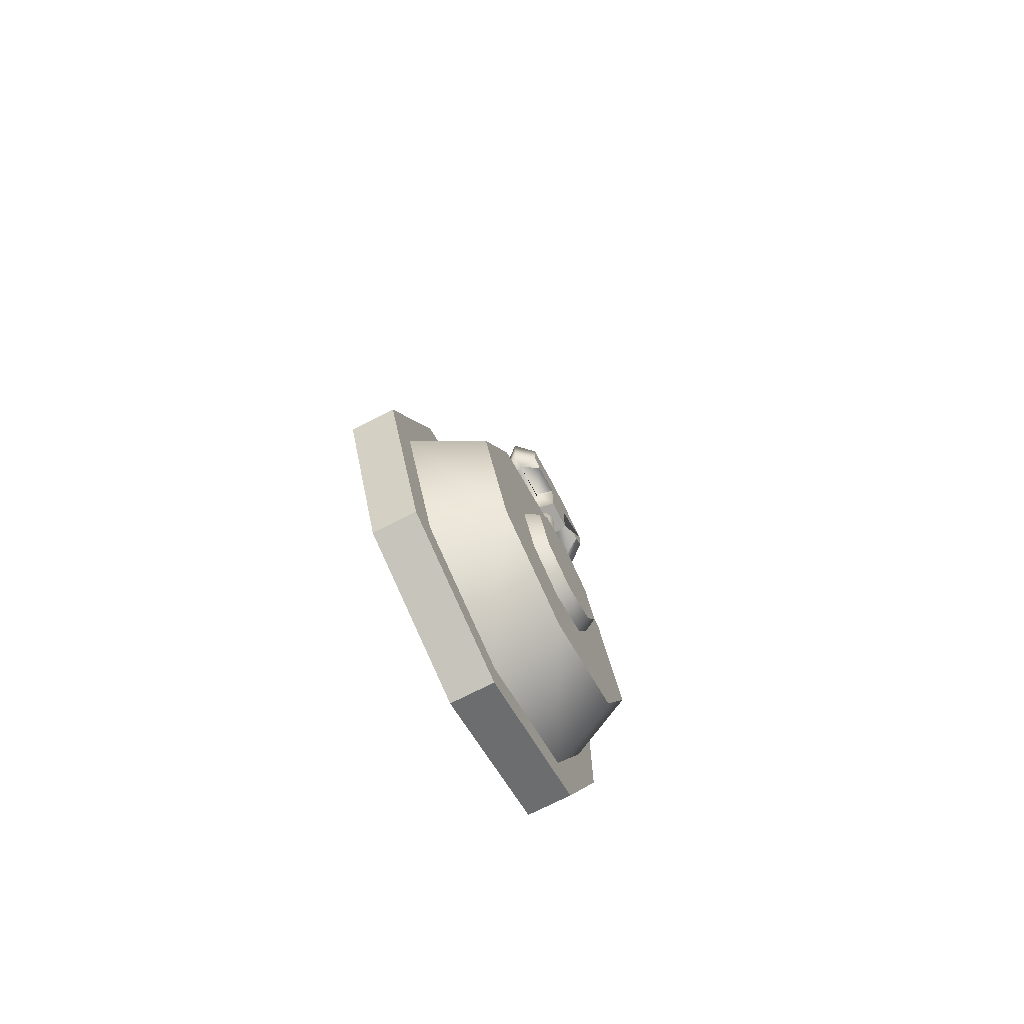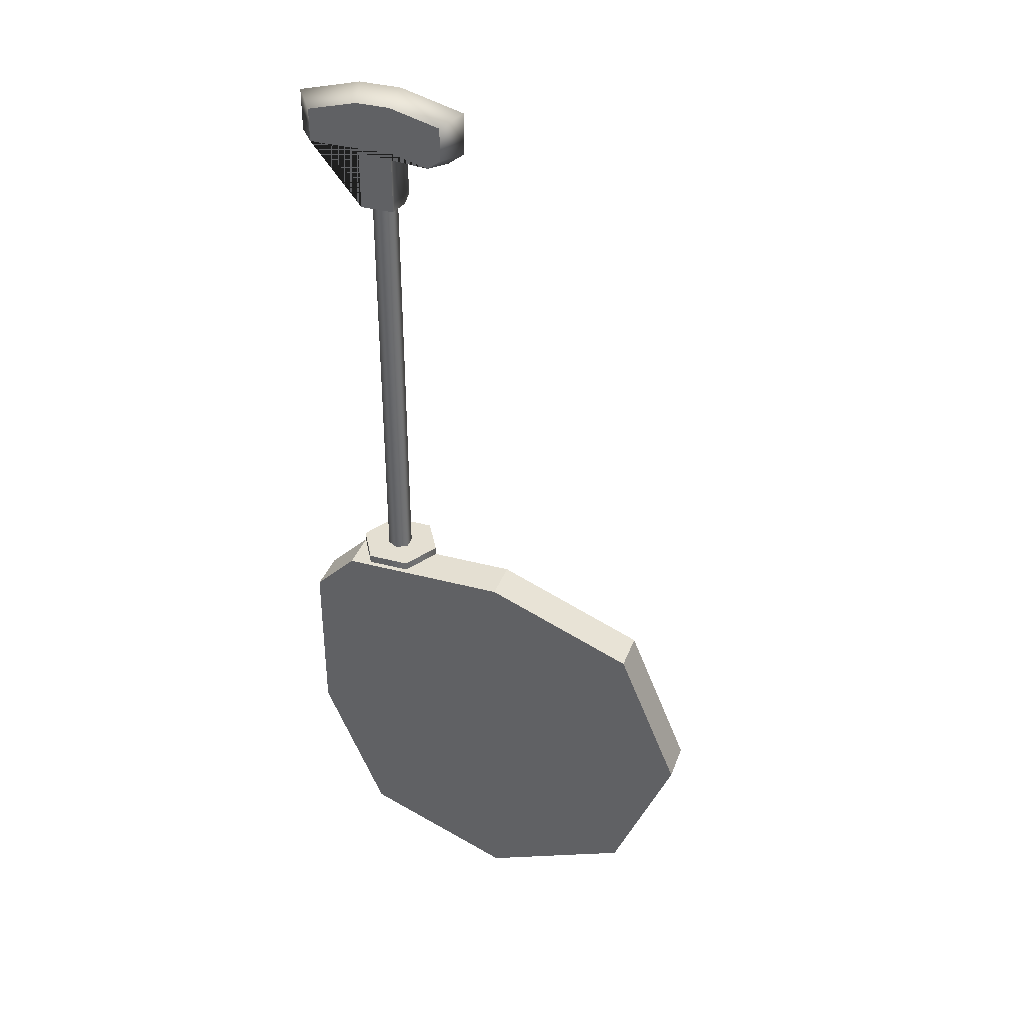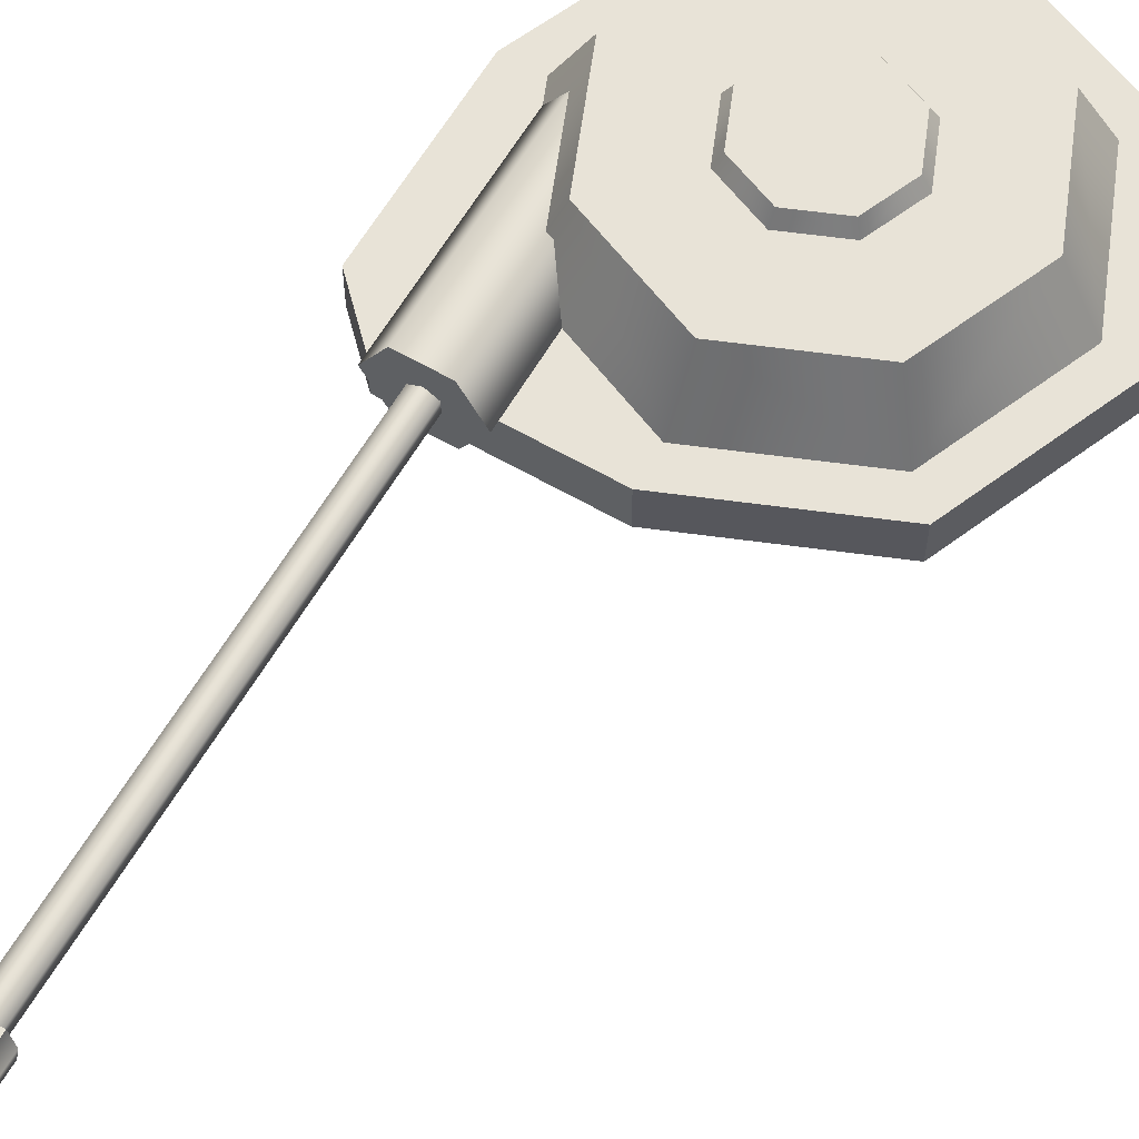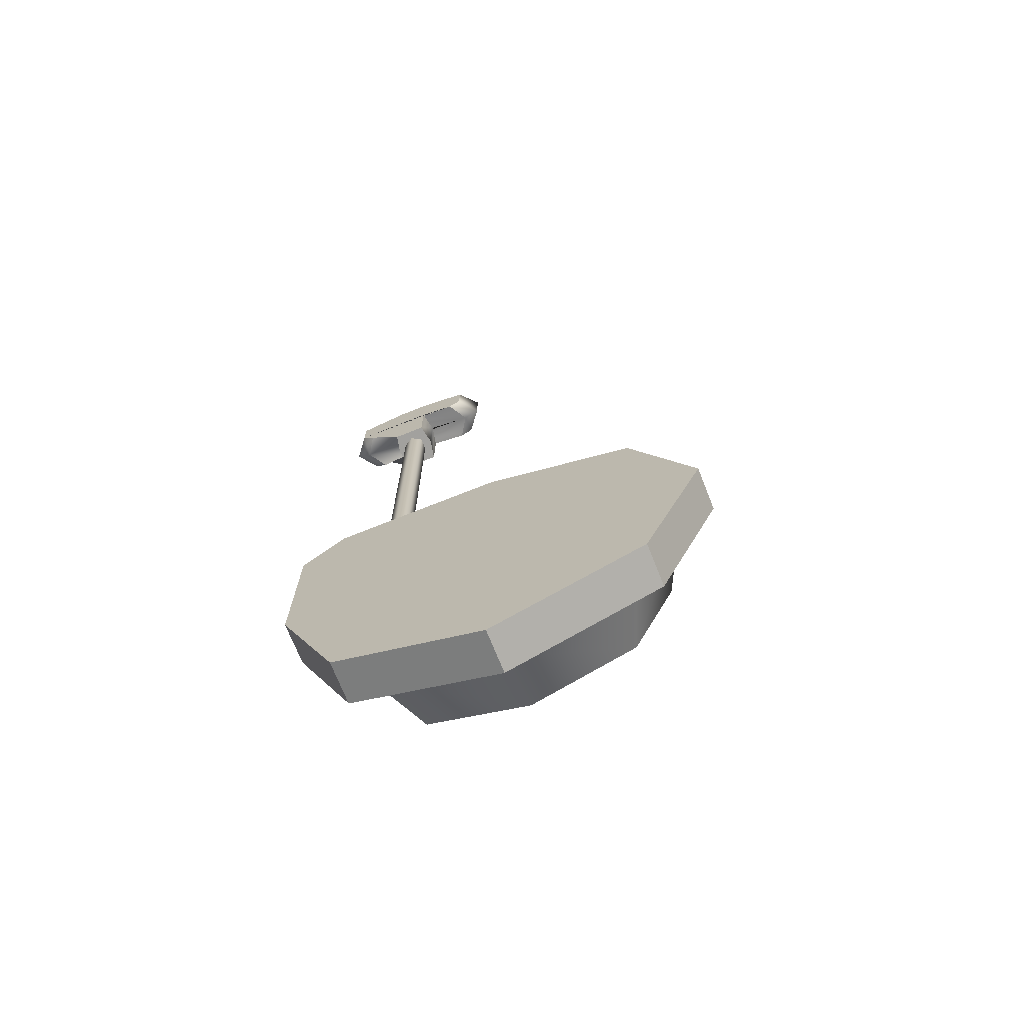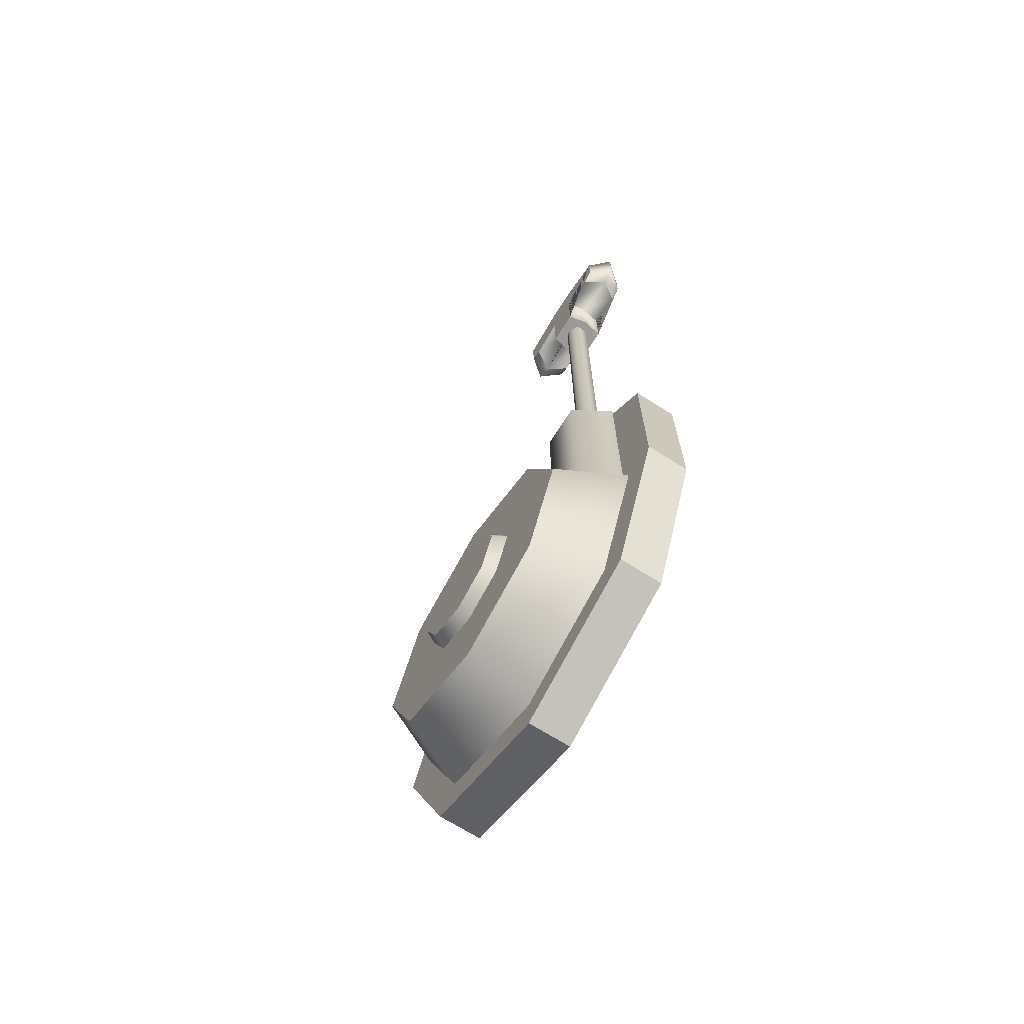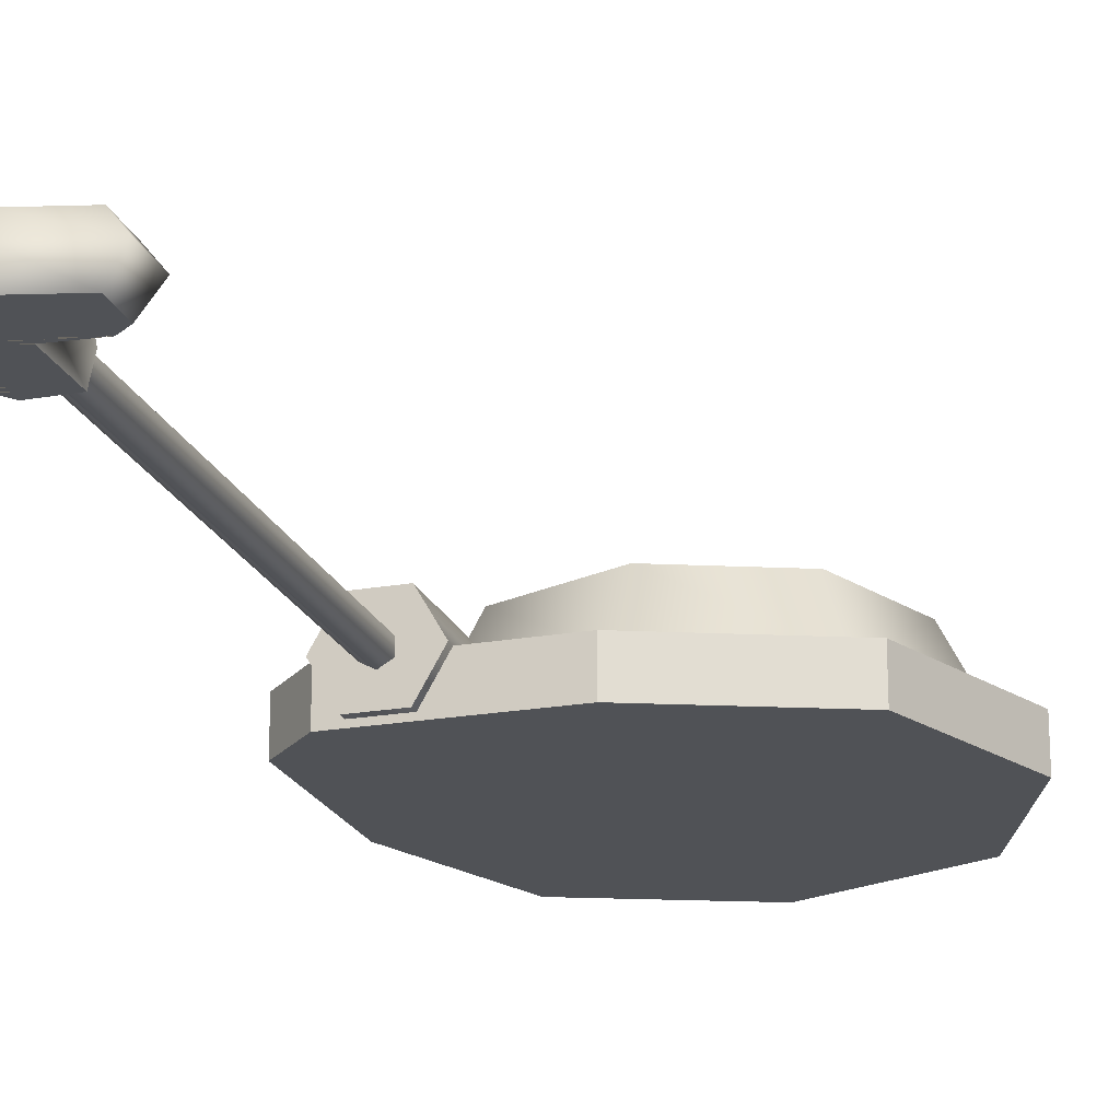
<metadata>
{"format":"obj","ext":"obj","renderer":"f3d","projection":"perspective","resolution":1024,"background":"white","views":[{"elev":-73.7,"azim":-63.1,"up":"+Y"},{"elev":36.9,"azim":-161.0,"up":"+Y"},{"elev":61.9,"azim":-149.7,"up":"+Z"},{"elev":-72.0,"azim":-158.2,"up":"+Y"},{"elev":-69.4,"azim":57.8,"up":"+Y"},{"elev":-20.9,"azim":-162.2,"up":"+Z"}]}
</metadata>
<code>
o Mesh1_Group2_Group1_Model
v 0.2747 0.44 -0.415
v 0.3007 0.44 -0.43
v 0.3267 0.44 -0.415
v 0.3267 0.44 -0.385
v 0.3007 0.44 -0.37
v 0.2747 0.44 -0.385
v 0.2747 1.54 -0.415
v 0.3007 1.54 -0.43
v 0.2747 1.54 -0.385
v 0.3007 1.54 -0.37
v 0.3267 1.54 -0.385
v 0.3267 1.54 -0.415
v 0.2503 -0 -0.4872
v 0.351 -0 -0.4872
v 0.4014 -0 -0.4
v 0.351 -0 -0.3128
v 0.2503 -0 -0.3128
v 0.2 -0 -0.4
v 0.2503 0.52 -0.4872
v 0.351 0.52 -0.4872
v 0.2 0.52 -0.4
v 0.2503 0.52 -0.3128
v 0.351 0.52 -0.3128
v 0.4014 0.52 -0.4
v 0.2436 0.2436 -0.25
v 0.2436 -0.2436 -0.25
v 0.3445 -0 -0.25
v 0.1556 -0 -0.25
v 0.11 0.11 -0.25
v -0 0.3445 -0.25
v -0 0.4201 -0.4
v 0.297 0.297 -0.4
v -0.297 0.297 -0.4
v -0.2436 0.2436 -0.25
v -0.4201 -0 -0.4
v -0.3445 -0 -0.25
v -0.297 -0.297 -0.4
v -0.2436 -0.2436 -0.25
v 0 -0.4201 -0.4
v 0 -0.3445 -0.25
v 0.297 -0.297 -0.4
v 0.4201 -0 -0.4
v 0.11 -0.11 -0.25
v 0.1384 -0 -0.22
v 0.0979 -0.0979 -0.22
v -0 0.1384 -0.22
v -0.0979 0.0979 -0.22
v -0.1384 -0 -0.22
v -0.0979 -0.0979 -0.22
v 0 -0.1384 -0.22
v 0.0979 0.0979 -0.22
v -0.11 0.11 -0.25
v -0 0.1556 -0.25
v -0.1556 -0 -0.25
v -0.11 -0.11 -0.25
v 0 -0.1556 -0.25
v 0.3507 1.68 -0.4
v 0.4615 1.65 -0.4
v 0.5 1.68 -0.4
v 0.5 1.78 -0.4
v 0.3507 1.82 -0.4
v 0.2507 1.82 -0.4
v 0.1007 1.78 -0.4
v 0.1007 1.68 -0.4
v 0.1393 1.65 -0.4
v 0.2507 1.68 -0.4
v 0.2507 1.53 -0.4
v 0.3507 1.53 -0.4
v 0.4293 1.655 -0.45
v 0.3406 1.679 -0.45
v 0.4601 1.679 -0.45
v 0.4601 1.759 -0.45
v 0.4601 1.759 -0.35
v 0.4601 1.679 -0.35
v 0.3406 1.791 -0.35
v 0.2606 1.791 -0.35
v 0.1406 1.759 -0.35
v 0.1406 1.679 -0.35
v 0.1715 1.655 -0.35
v 0.2606 1.679 -0.35
v 0.2606 1.53 -0.35
v 0.3406 1.53 -0.35
v 0.3406 1.679 -0.35
v 0.4293 1.655 -0.35
v 0.1406 1.759 -0.45
v 0.1406 1.679 -0.45
v 0.3406 1.53 -0.45
v 0.2606 1.53 -0.45
v 0.2606 1.679 -0.45
v 0.1715 1.655 -0.45
v 0.2606 1.791 -0.45
v 0.3406 1.791 -0.45
v -0.3536 0.3536 -0.5
v -0.5 -0 -0.5
v -0.5 -0 -0.4
v -0.3536 0.3536 -0.4
v -0 0.5 -0.5
v 0.4 0.5 -0.5
v 0.5 0.4 -0.5
v 0.5 -0 -0.5
v 0.3536 -0.3536 -0.5
v 0 -0.5 -0.5
v -0.3536 -0.3536 -0.5
v -0 0.5 -0.4
v 0.5 -0 -0.4
v 0.5 0.4 -0.4
v 0.4 0.5 -0.4
v -0.3536 -0.3536 -0.4
v 0 -0.5 -0.4
v 0.3536 -0.3536 -0.4
f 1 2 3 4 5 6
f 2 1 7 8
f 1 6 9 7
f 6 5 10 9
f 5 4 11 10
f 4 3 12 11
f 3 2 8 12
f 8 7 9 10 11 12
f 13 14 15 16 17 18
f 14 13 19 20
f 13 18 21 19
f 18 17 22 21
f 17 16 23 22
f 16 15 24 23
f 15 14 20 24
f 20 19 21 22 23 24
f 25 26 27
f 26 25 28
f 28 25 29
f 29 25 30
f 31 30 25 32
f 33 34 30 31
f 33 35 36 34
f 35 37 38 36
f 39 40 38 37
f 41 26 40 39
f 42 27 26 41
f 32 25 27 42
f 26 43 40
f 43 26 28
f 44 45 43 28
f 46 47 48 49 50 45 44 51
f 52 47 46 53
f 52 54 48 47
f 52 34 54
f 53 34 52
f 53 30 34
f 29 30 53
f 53 46 51 29
f 51 44 28 29
f 38 54 34
f 38 55 54
f 40 55 38
f 40 56 55
f 40 43 56
f 43 45 50 56
f 56 50 49 55
f 54 55 49 48
f 38 34 36
f 57 58 59 60 61 62 63 64 65 66 67 68
f 69 58 57 70
f 71 59 58 69
f 60 59 71 72
f 73 74 59 60
f 73 75 76 77 78 79 80 81 82 83 84 74
f 61 75 73 60
f 62 76 75 61
f 63 77 76 62
f 63 64 78 77
f 85 86 64 63
f 71 69 70 87 88 89 90 86 85 91 92 72
f 57 68 87 70
f 57 83 82 68
f 58 84 83 57
f 59 74 84 58
f 68 82 81 67
f 66 67 81 80
f 66 89 88 67
f 89 66 65 90
f 66 80 79 65
f 65 79 78 64
f 90 65 64 86
f 87 68 67 88
f 85 63 62 91
f 91 62 61 92
f 92 61 60 72
f 93 94 95 96
f 93 97 98 99 100 101 102 103 94
f 97 93 96 104
f 105 106 107 104 96 95 108 109 110
f 100 99 106 105
f 107 106 99 98
f 107 98 97 104
f 101 100 105 110
f 102 101 110 109
f 103 102 109 108
f 94 103 108 95

</code>
